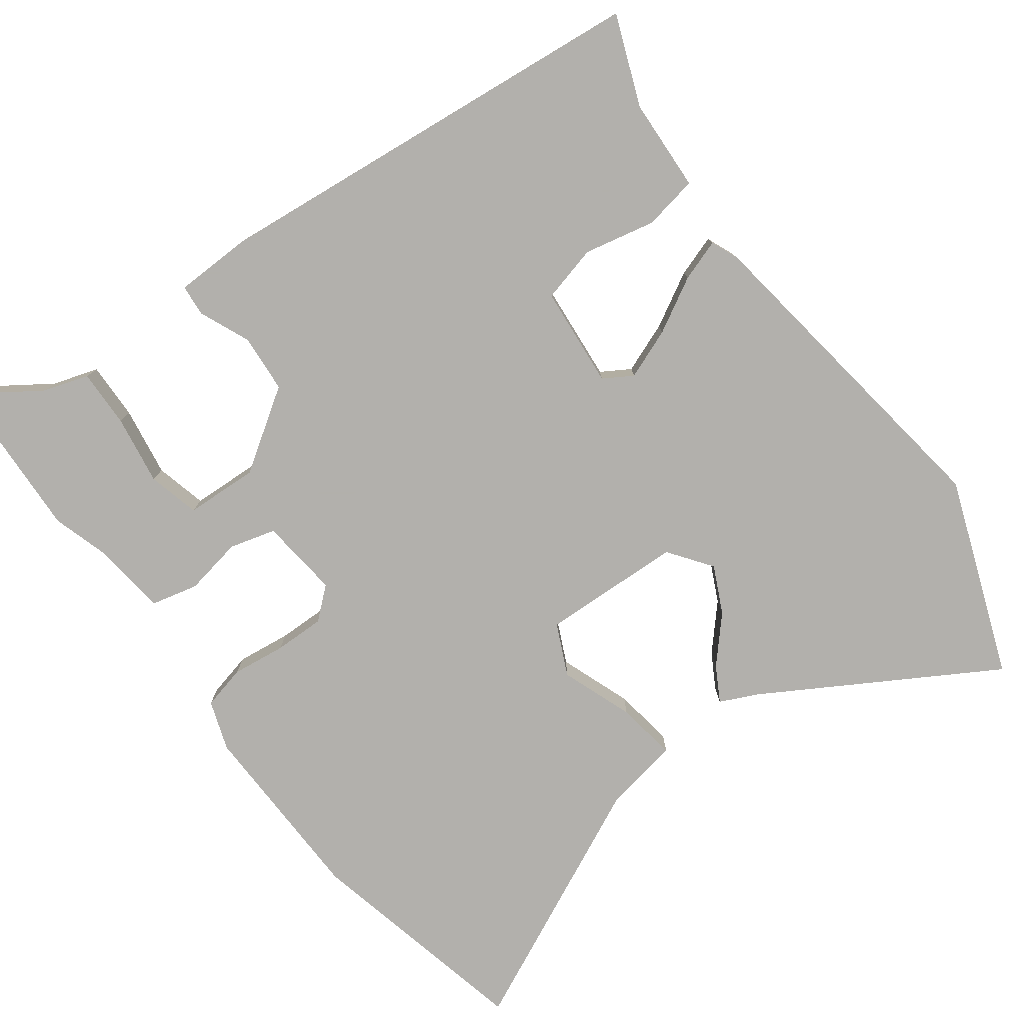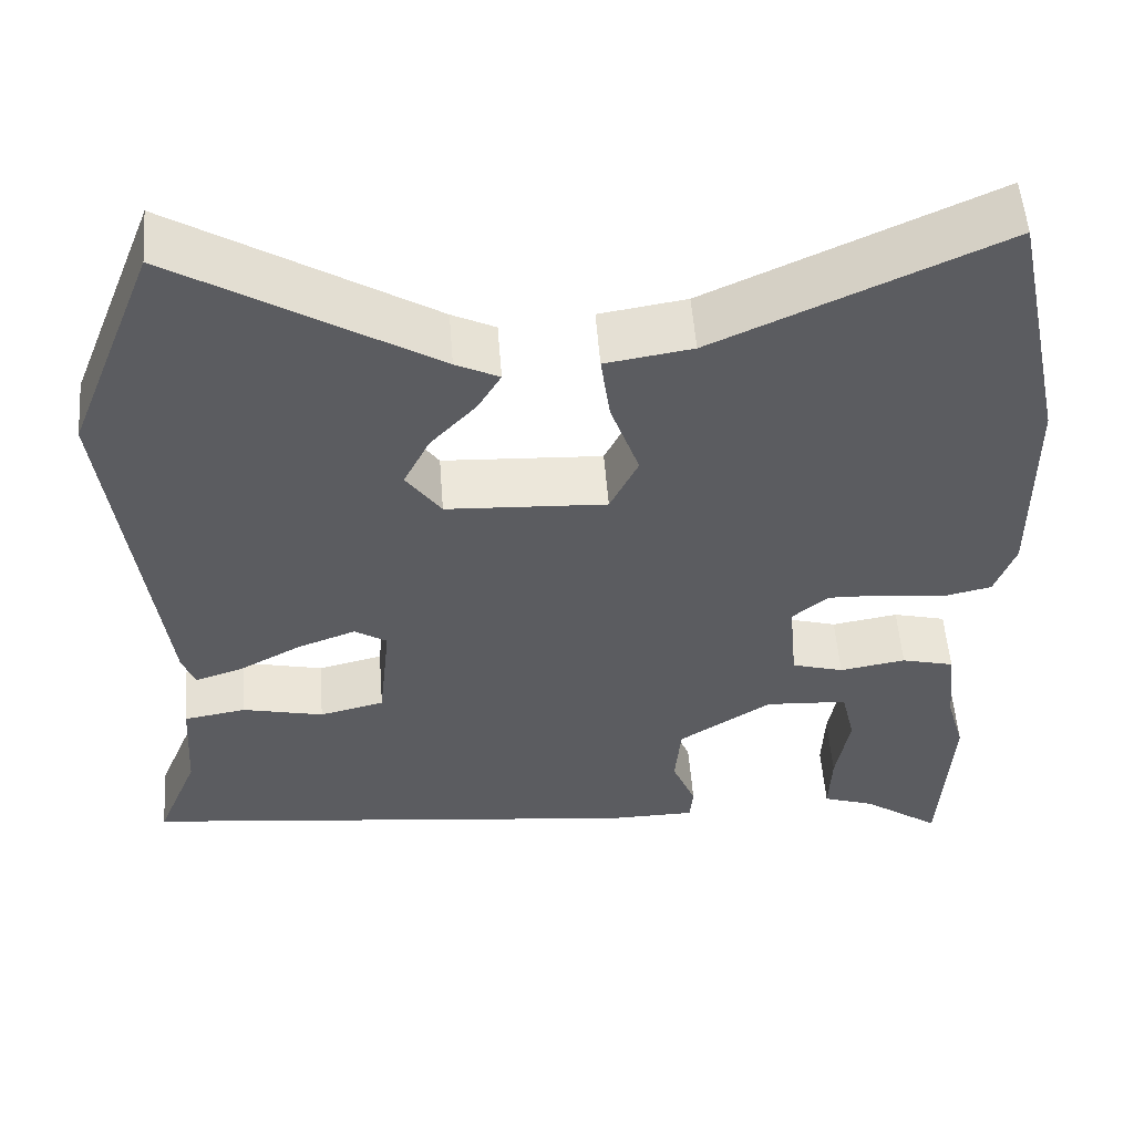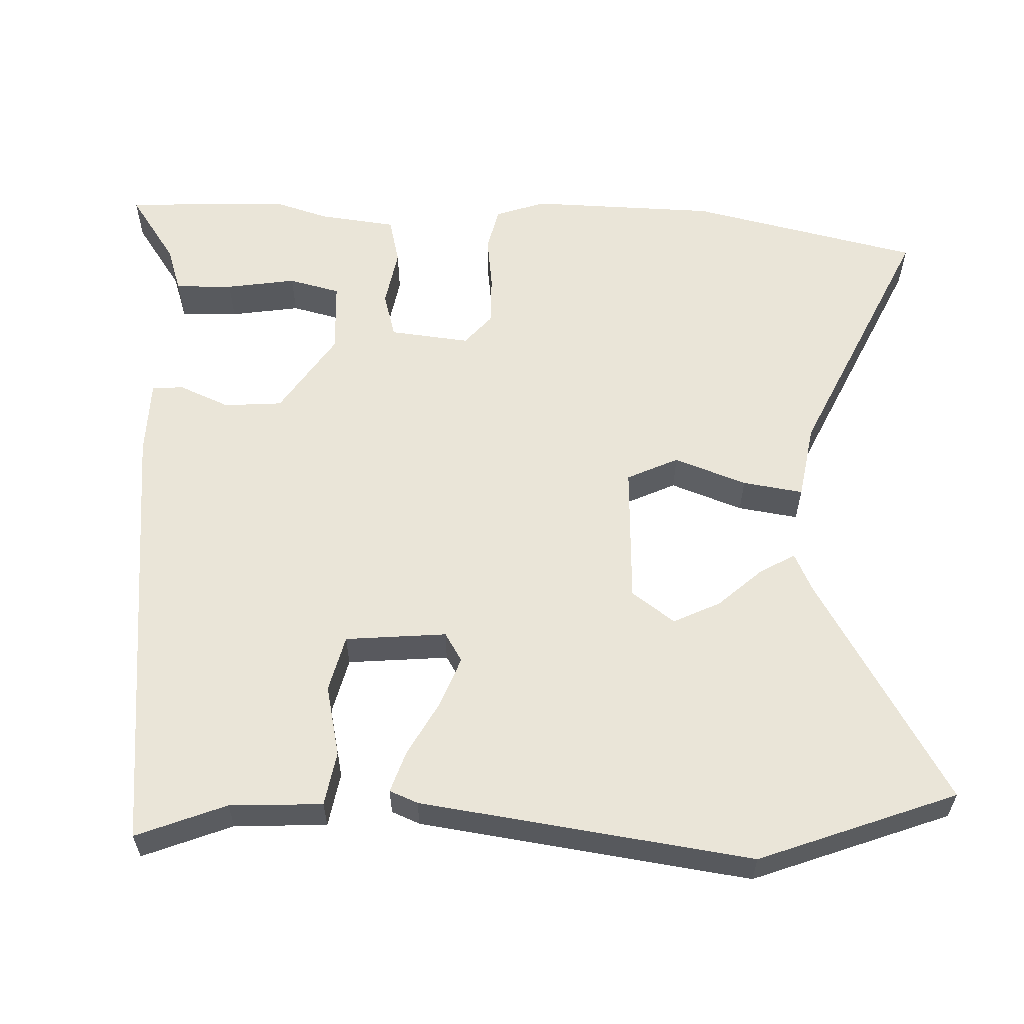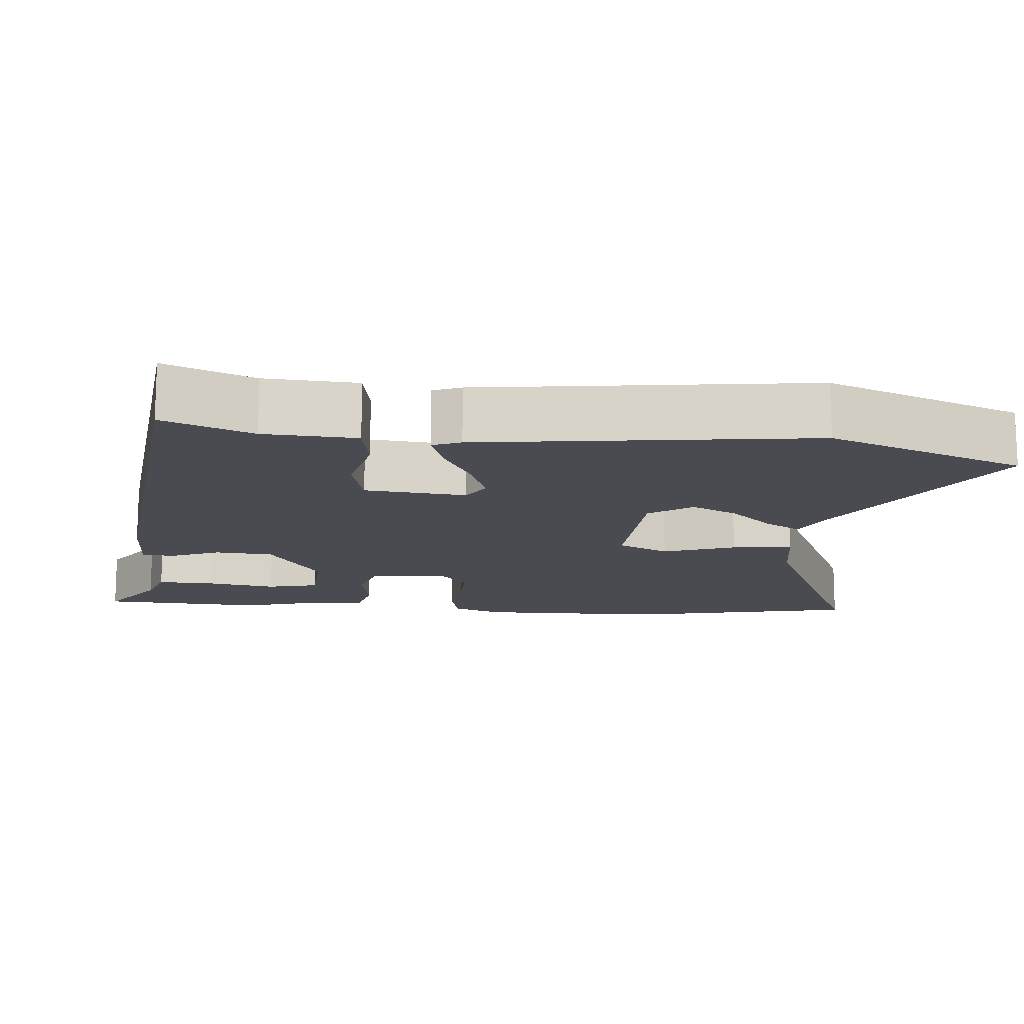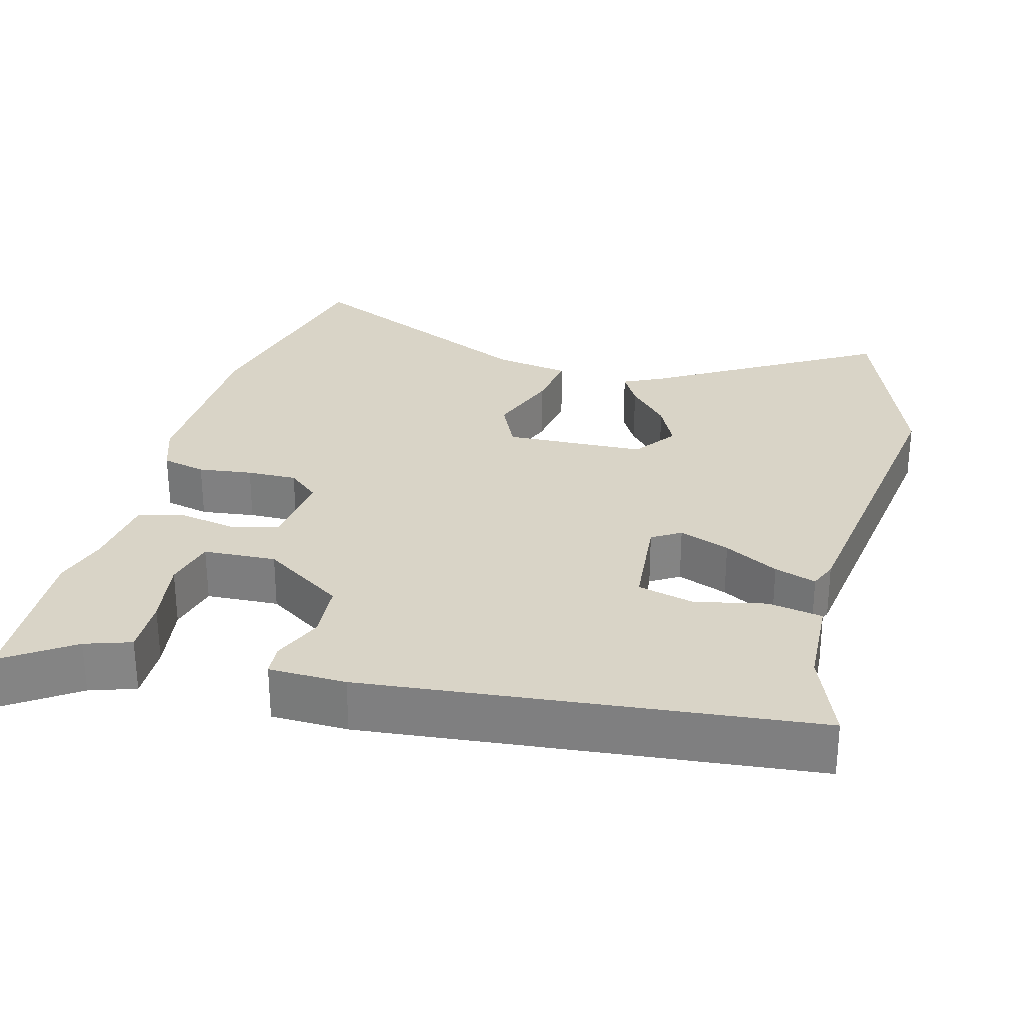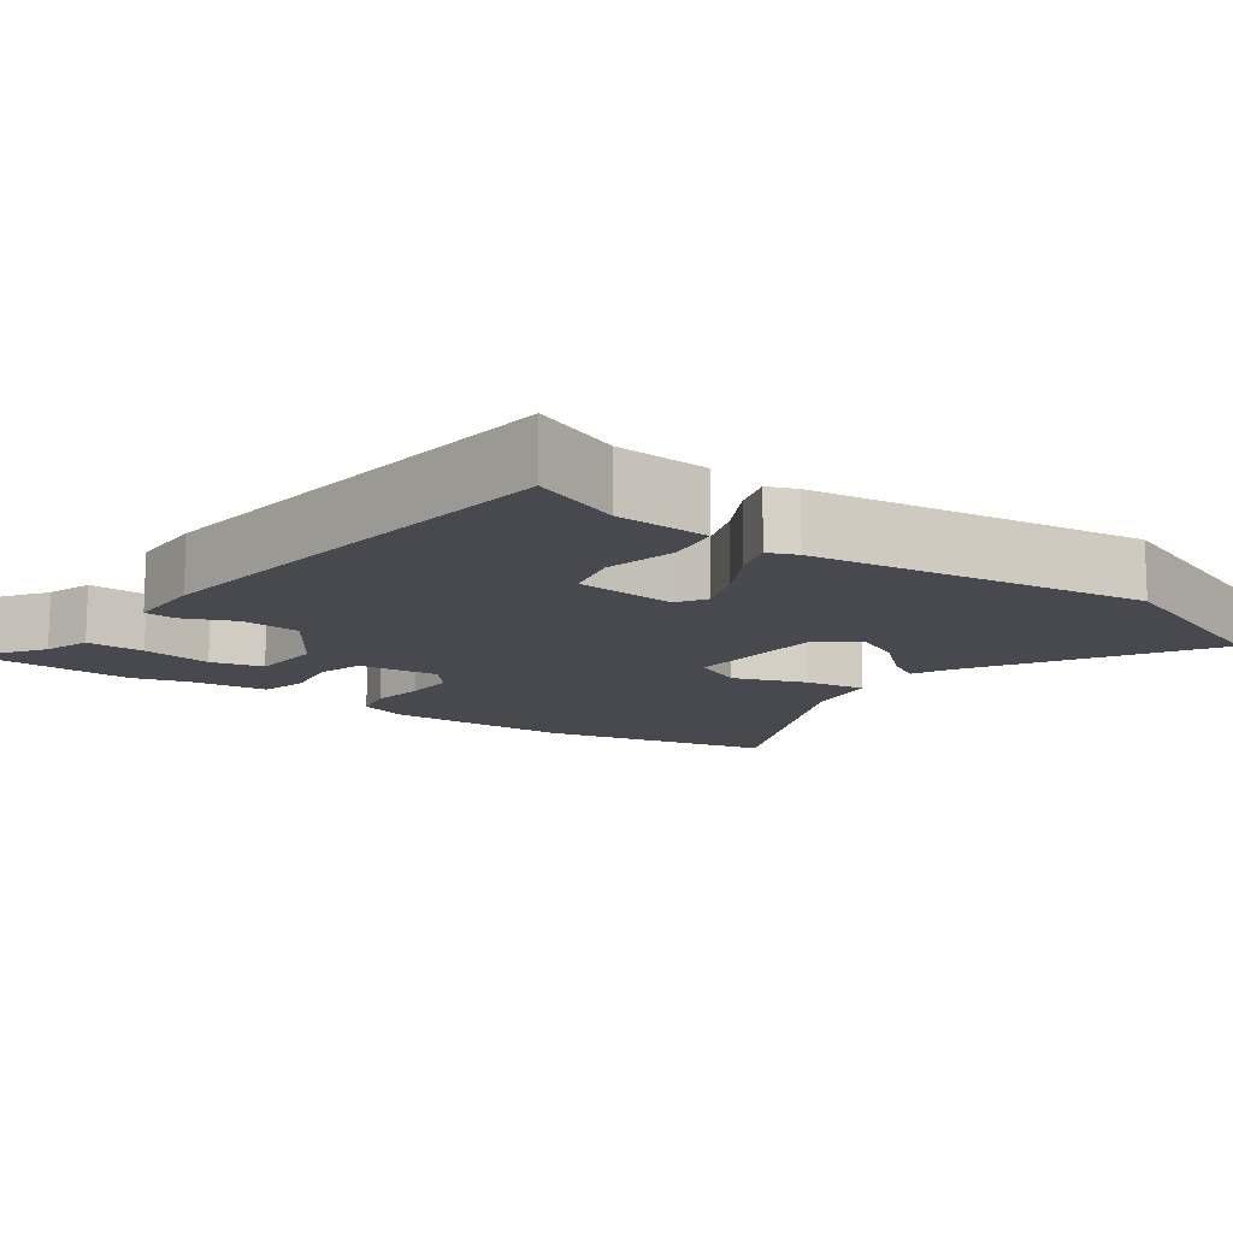
<metadata>
{"format":"obj","ext":"obj","renderer":"f3d","projection":"perspective","resolution":1024,"background":"white","views":[{"elev":-78.6,"azim":-142.5,"up":"+Y"},{"elev":54.0,"azim":-4.4,"up":"+Z"},{"elev":59.2,"azim":-87.1,"up":"+Y"},{"elev":-14.4,"azim":-94.8,"up":"+Y"},{"elev":28.6,"azim":-164.3,"up":"+Y"},{"elev":-12.7,"azim":-125.2,"up":"+Y"}]}
</metadata>
<code>
v -0.537 0.07 -0.382
v -0.488 0.07 -0.263
v -0.48 0.07 -0.139
v -0.407 0.07 -0.127
v -0.312 0.07 -0.149
v -0.236 0.07 -0.131
v -0.222 0.07 0.004
v -0.26 0.07 0.028
v -0.328 0.07 0.003
v -0.401 0.07 -0.036
v -0.457 0.07 -0.054
v -0.472 0.07 -0.016
v -0.528 0.07 0.428
v -0.425 0.07 0.69
v -0.125 0.07 0.507
v -0.074 0.07 0.482
v -0.101 0.07 0.436
v -0.155 0.07 0.378
v -0.186 0.07 0.316
v -0.145 0.07 0.258
v 0.043 0.07 0.248
v 0.076 0.07 0.316
v 0.042 0.07 0.413
v 0.031 0.07 0.494
v 0.133 0.07 0.51
v 0.466 0.07 0.66
v 0.531 0.07 0.352
v 0.533 0.07 0.103
v 0.509 0.07 0.037
v 0.45 0.07 0.024
v 0.378 0.07 0.034
v 0.311 0.07 0.036
v 0.269 0.07 0.001
v 0.279 0.07 -0.106
v 0.34 0.07 -0.124
v 0.418 0.07 -0.111
v 0.48 0.07 -0.127
v 0.491 0.07 -0.23
v 0.512 0.07 -0.303
v 0.499 0.07 -0.522
v 0.408 0.07 -0.458
v 0.347 0.07 -0.437
v 0.35 0.07 -0.36
v 0.366 0.07 -0.267
v 0.35 0.07 -0.198
v 0.253 0.07 -0.192
v 0.144 0.07 -0.262
v 0.137 0.07 -0.34
v 0.165 0.07 -0.408
v 0.161 0.07 -0.45
v 0.058 0.07 -0.451
v -0.537 0 -0.382
v -0.488 0 -0.263
v -0.48 0 -0.139
v -0.407 0 -0.127
v -0.312 0 -0.149
v -0.236 0 -0.131
v -0.222 0 0.004
v -0.26 0 0.028
v -0.328 0 0.003
v -0.401 0 -0.036
v -0.457 0 -0.054
v -0.472 0 -0.016
v -0.528 0 0.428
v -0.425 0 0.69
v -0.125 0 0.507
v -0.074 0 0.482
v -0.101 0 0.436
v -0.155 0 0.378
v -0.186 0 0.316
v -0.145 0 0.258
v 0.043 0 0.248
v 0.076 0 0.316
v 0.042 0 0.413
v 0.031 0 0.494
v 0.133 0 0.51
v 0.466 0 0.66
v 0.531 0 0.352
v 0.533 0 0.103
v 0.509 0 0.037
v 0.45 0 0.024
v 0.378 0 0.034
v 0.311 0 0.036
v 0.269 0 0.001
v 0.279 0 -0.106
v 0.34 0 -0.124
v 0.418 0 -0.111
v 0.48 0 -0.127
v 0.491 0 -0.23
v 0.512 0 -0.303
v 0.499 0 -0.522
v 0.408 0 -0.458
v 0.347 0 -0.437
v 0.35 0 -0.36
v 0.366 0 -0.267
v 0.35 0 -0.198
v 0.253 0 -0.192
v 0.144 0 -0.262
v 0.137 0 -0.34
v 0.165 0 -0.408
v 0.161 0 -0.45
v 0.058 0 -0.451
f 48 49 50 51
f 47 48 51 1
f 46 47 1 2
f 41 42 43 44
f 39 40 41 44
f 38 39 44 45
f 35 36 37 38
f 34 35 38 45
f 28 29 30 31
f 28 31 32
f 25 26 27 28
f 25 28 32
f 22 23 24 25
f 22 25 32 33
f 15 16 17 18
f 15 18 19
f 14 15 19
f 13 14 19
f 12 13 19 20
f 9 10 11 12
f 8 9 12 20
f 2 3 4 5
f 46 2 5 6
f 34 45 46 6
f 21 22 33 34
f 21 34 6 7
f 7 8 20 21
f 102 101 100 99
f 52 102 99 98
f 53 52 98 97
f 95 94 93 92
f 95 92 91 90
f 96 95 90 89
f 89 88 87 86
f 96 89 86 85
f 82 81 80 79
f 83 82 79
f 79 78 77 76
f 83 79 76
f 76 75 74 73
f 84 83 76 73
f 69 68 67 66
f 70 69 66
f 70 66 65
f 70 65 64
f 71 70 64 63
f 63 62 61 60
f 71 63 60 59
f 56 55 54 53
f 57 56 53 97
f 57 97 96 85
f 85 84 73 72
f 58 57 85 72
f 72 71 59 58
f 1 52 53 2
f 2 53 54 3
f 3 54 55 4
f 4 55 56 5
f 5 56 57 6
f 6 57 58 7
f 7 58 59 8
f 8 59 60 9
f 9 60 61 10
f 10 61 62 11
f 11 62 63 12
f 12 63 64 13
f 13 64 65 14
f 14 65 66 15
f 15 66 67 16
f 16 67 68 17
f 17 68 69 18
f 18 69 70 19
f 19 70 71 20
f 20 71 72 21
f 21 72 73 22
f 22 73 74 23
f 23 74 75 24
f 24 75 76 25
f 25 76 77 26
f 26 77 78 27
f 27 78 79 28
f 28 79 80 29
f 29 80 81 30
f 30 81 82 31
f 31 82 83 32
f 32 83 84 33
f 33 84 85 34
f 34 85 86 35
f 35 86 87 36
f 36 87 88 37
f 37 88 89 38
f 38 89 90 39
f 39 90 91 40
f 40 91 92 41
f 41 92 93 42
f 42 93 94 43
f 43 94 95 44
f 44 95 96 45
f 45 96 97 46
f 46 97 98 47
f 47 98 99 48
f 48 99 100 49
f 49 100 101 50
f 50 101 102 51
f 51 102 52 1

</code>
